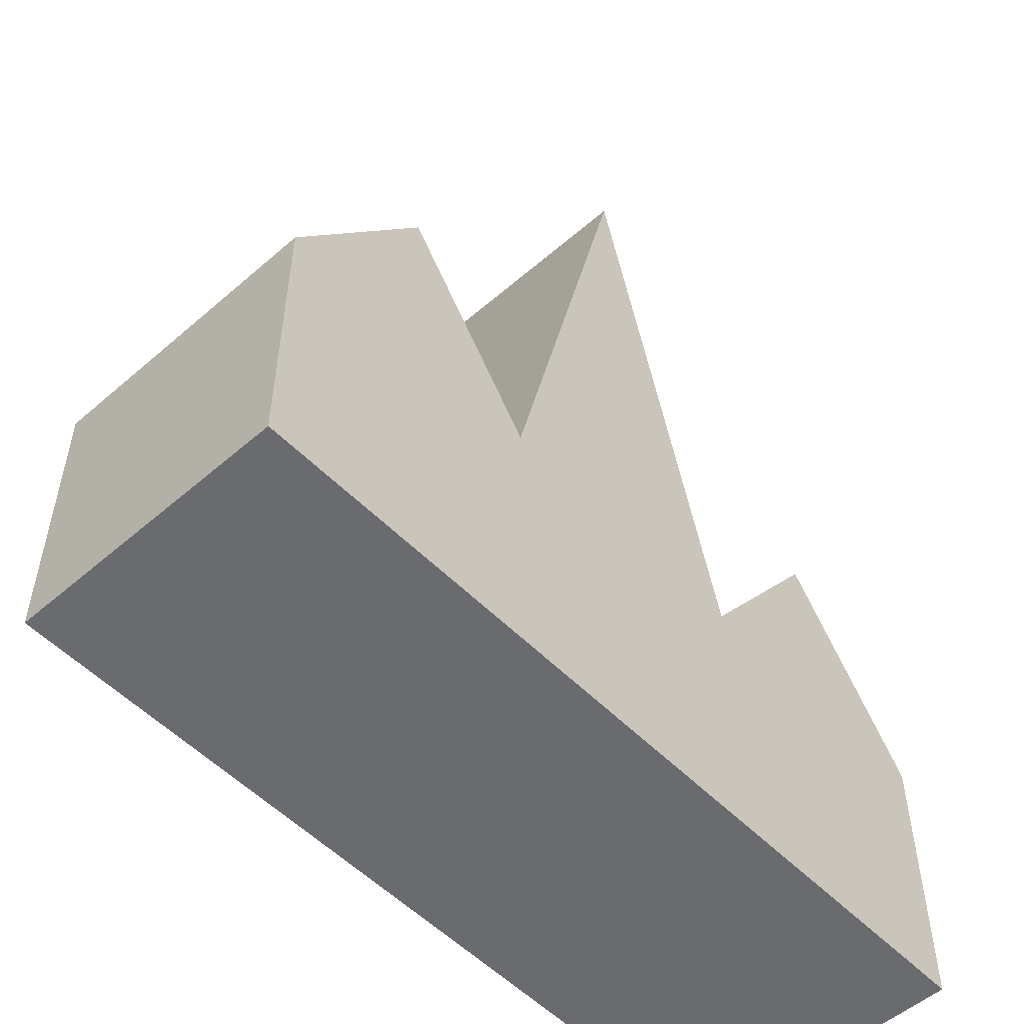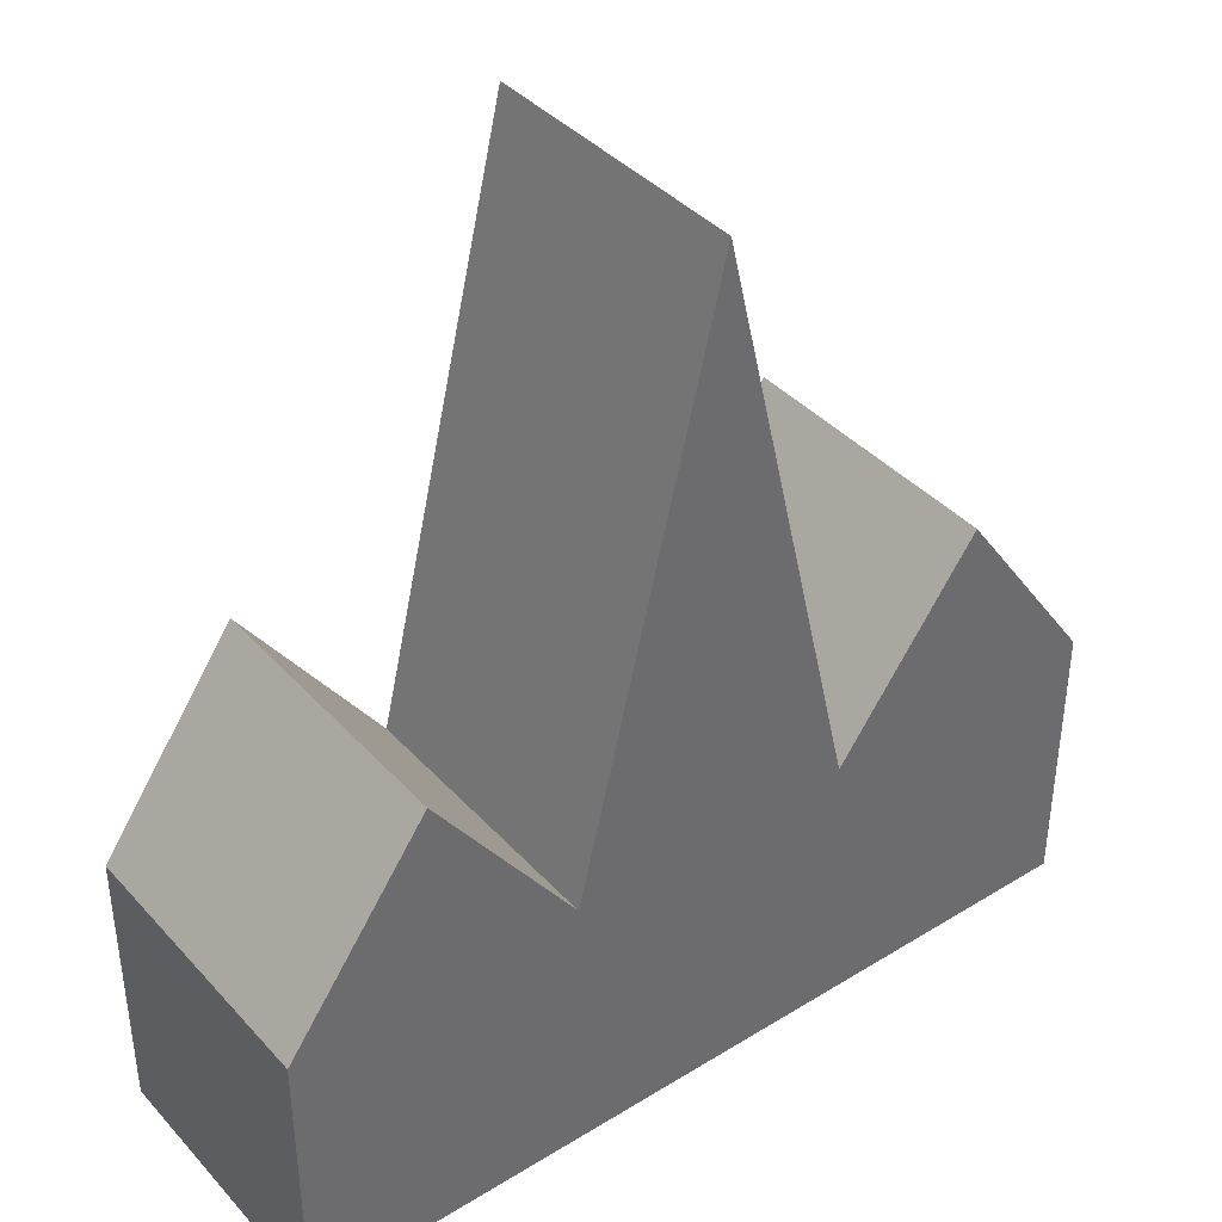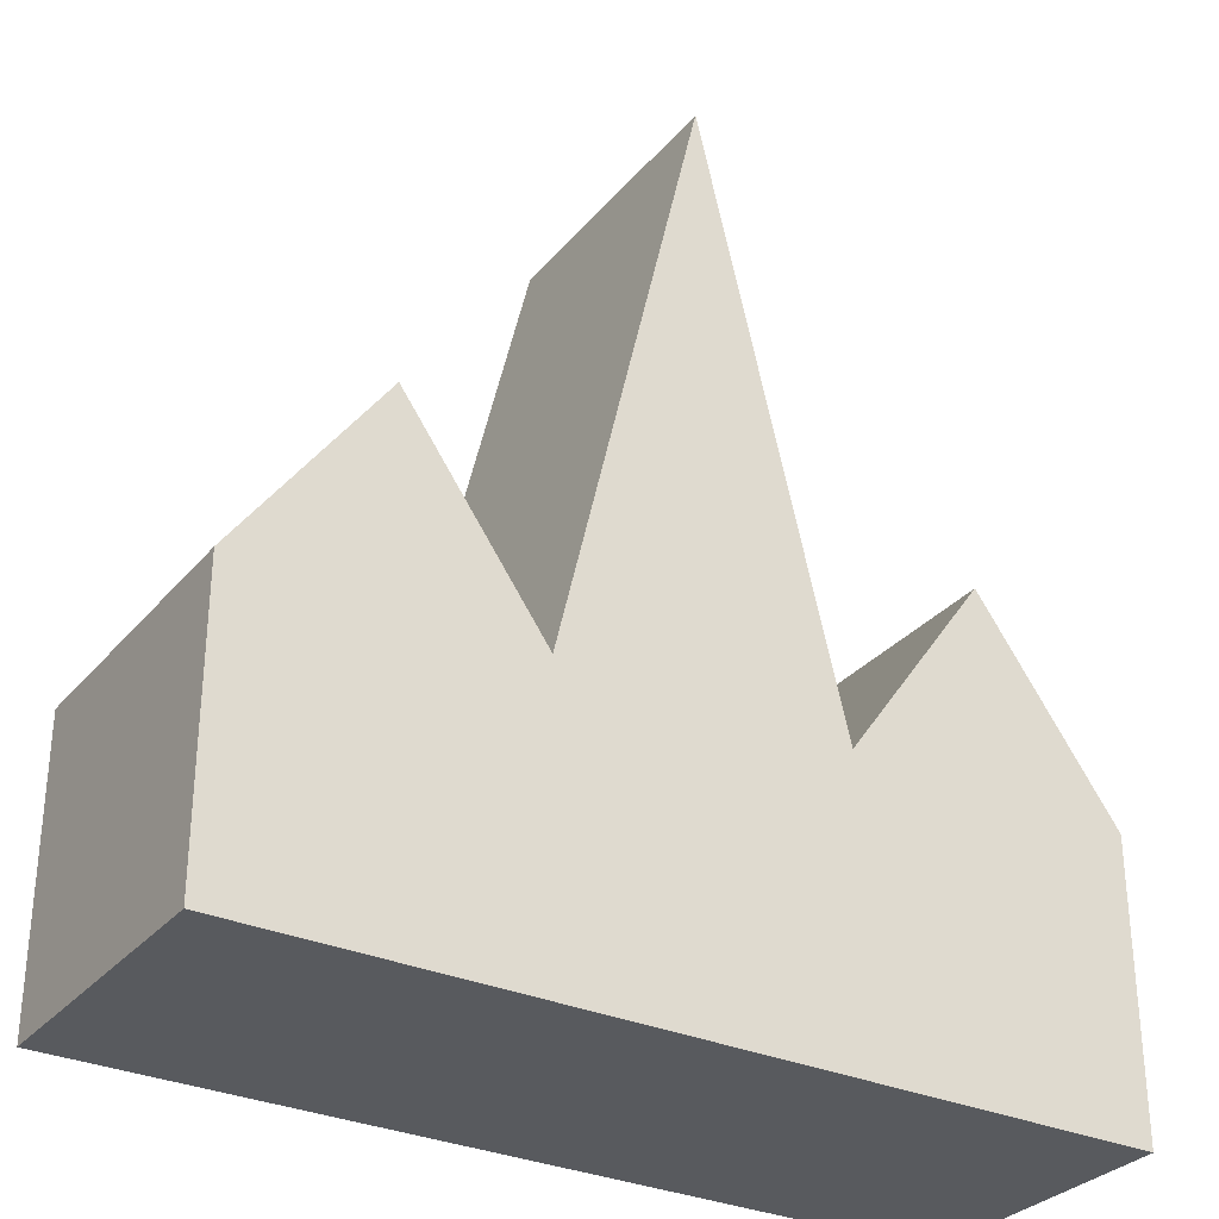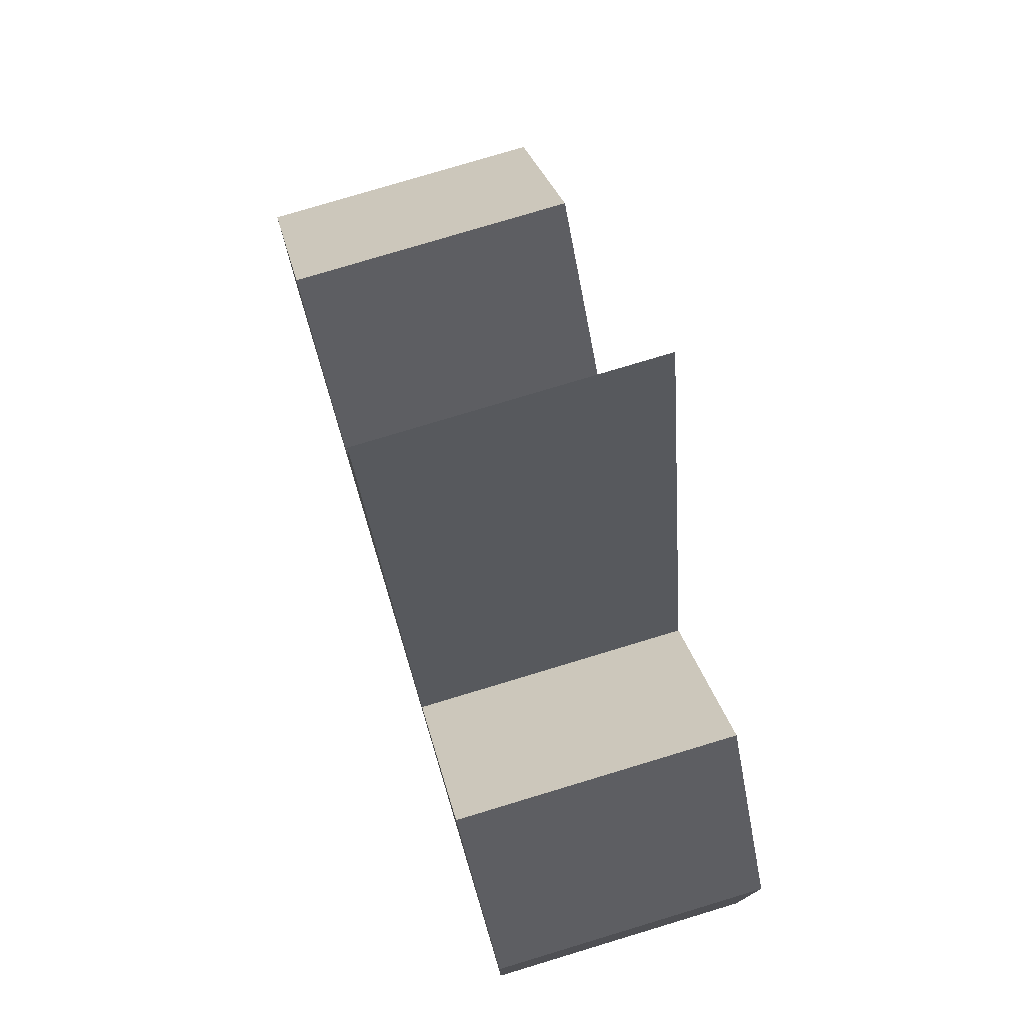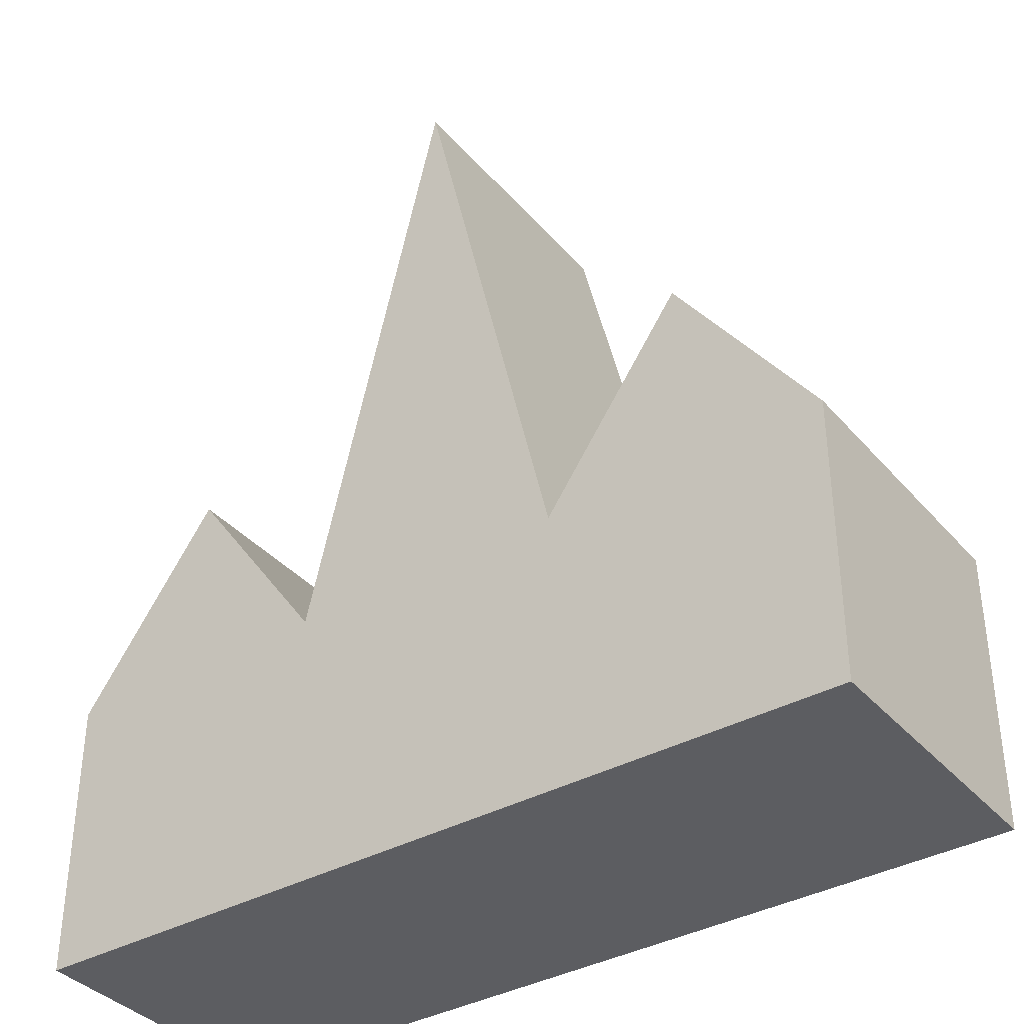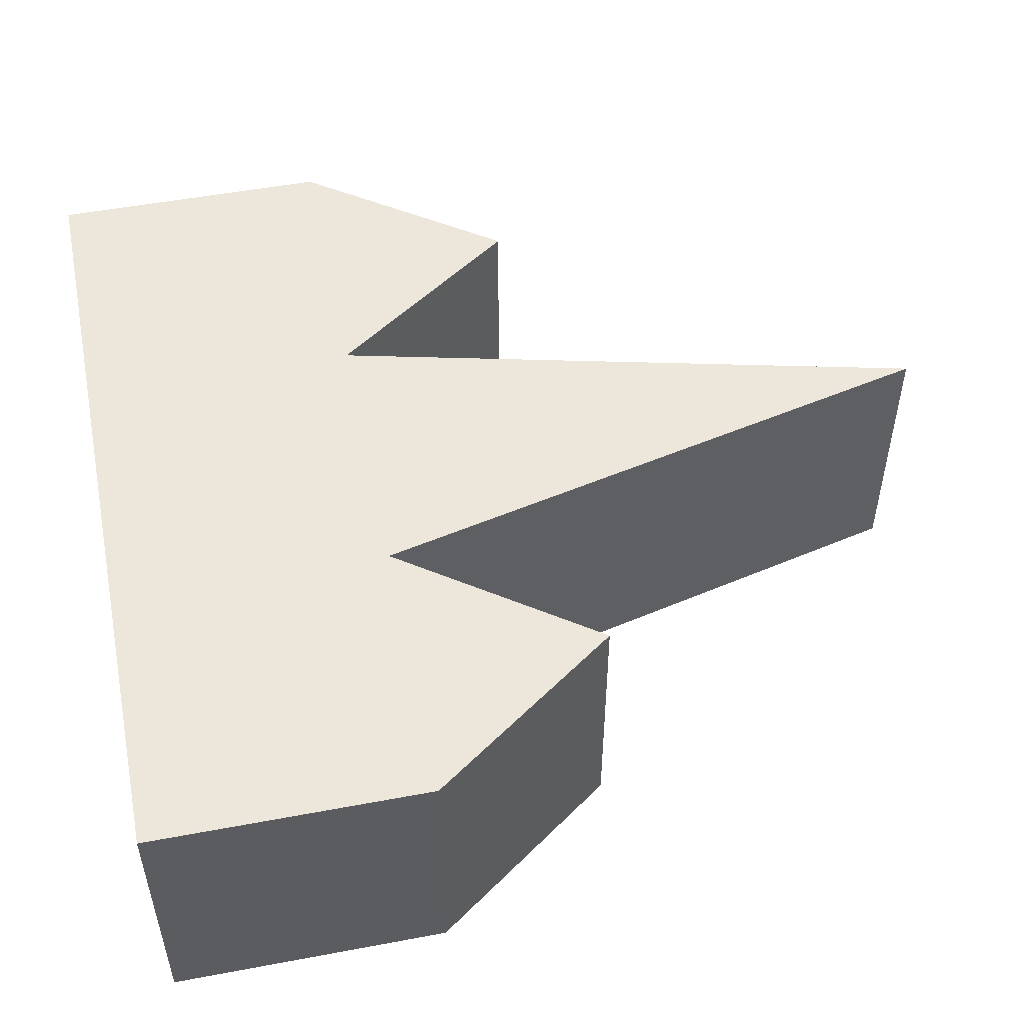
<metadata>
{"format":"obj","ext":"obj","renderer":"f3d","projection":"perspective","resolution":1024,"background":"white","views":[{"elev":-53.4,"azim":132.8,"up":"+Z"},{"elev":39.5,"azim":142.6,"up":"+Z"},{"elev":-31.0,"azim":-32.6,"up":"+Z"},{"elev":77.8,"azim":73.2,"up":"+Z"},{"elev":-37.2,"azim":-144.4,"up":"+Z"},{"elev":51.5,"azim":-101.5,"up":"+Y"}]}
</metadata>
<code>
o Cube
v 3 1 -1
v 3 -1 -1
v 3 1 1
v 3 -1 1
v -3 1 -1
v -3 -1 -1
v -3 1 1
v -3 -1 1
v 2 -1 -1
v 0.9995 -1 -1
v 0 -1 -1
v -0.9995 -1 -1
v -2 -1 -1
v 2 1 2.398
v 0.9995 1 1
v 0 1 5.214
v -0.9995 1 1
v -2 1 2.398
v -2 -1 2.398
v -0.9995 -1 1
v 0 -1 5.214
v 0.9995 -1 1
v 2 -1 2.398
v -2 1 -1
v -0.9995 1 -1
v 0 1 -1
v 0.9995 1 -1
v 2 1 -1
f 24 5 7 18
f 19 18 7 8
f 8 7 5 6
f 9 2 4 23
f 2 1 3 4
f 9 28 1 2
f 6 5 24 13
f 13 24 25 12
f 12 25 26 11
f 11 26 27 10
f 10 27 28 9
f 6 13 19 8
f 13 12 20 19
f 12 11 21 20
f 11 10 22 21
f 10 9 23 22
f 4 3 14 23
f 23 14 15 22
f 22 15 16 21
f 21 16 17 20
f 20 17 18 19
f 1 28 14 3
f 28 27 15 14
f 27 26 16 15
f 26 25 17 16
f 25 24 18 17

</code>
